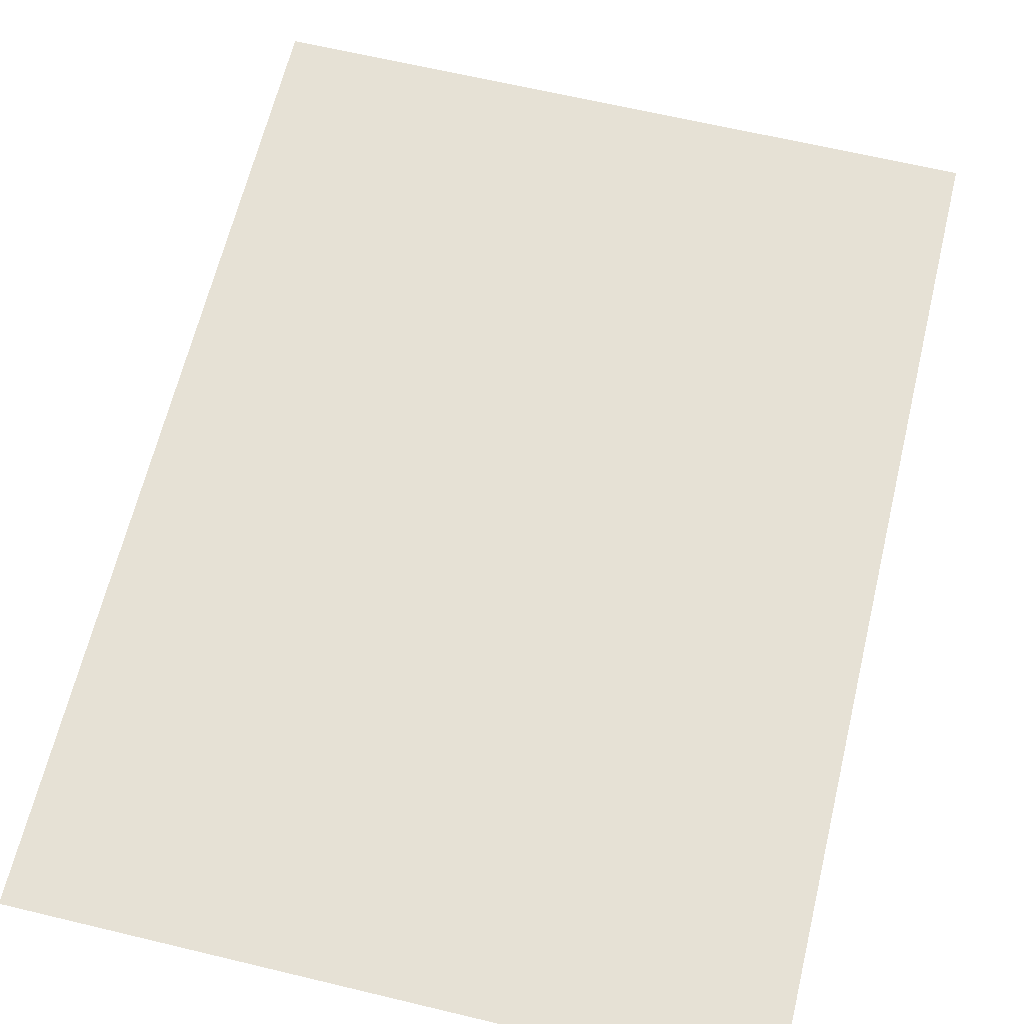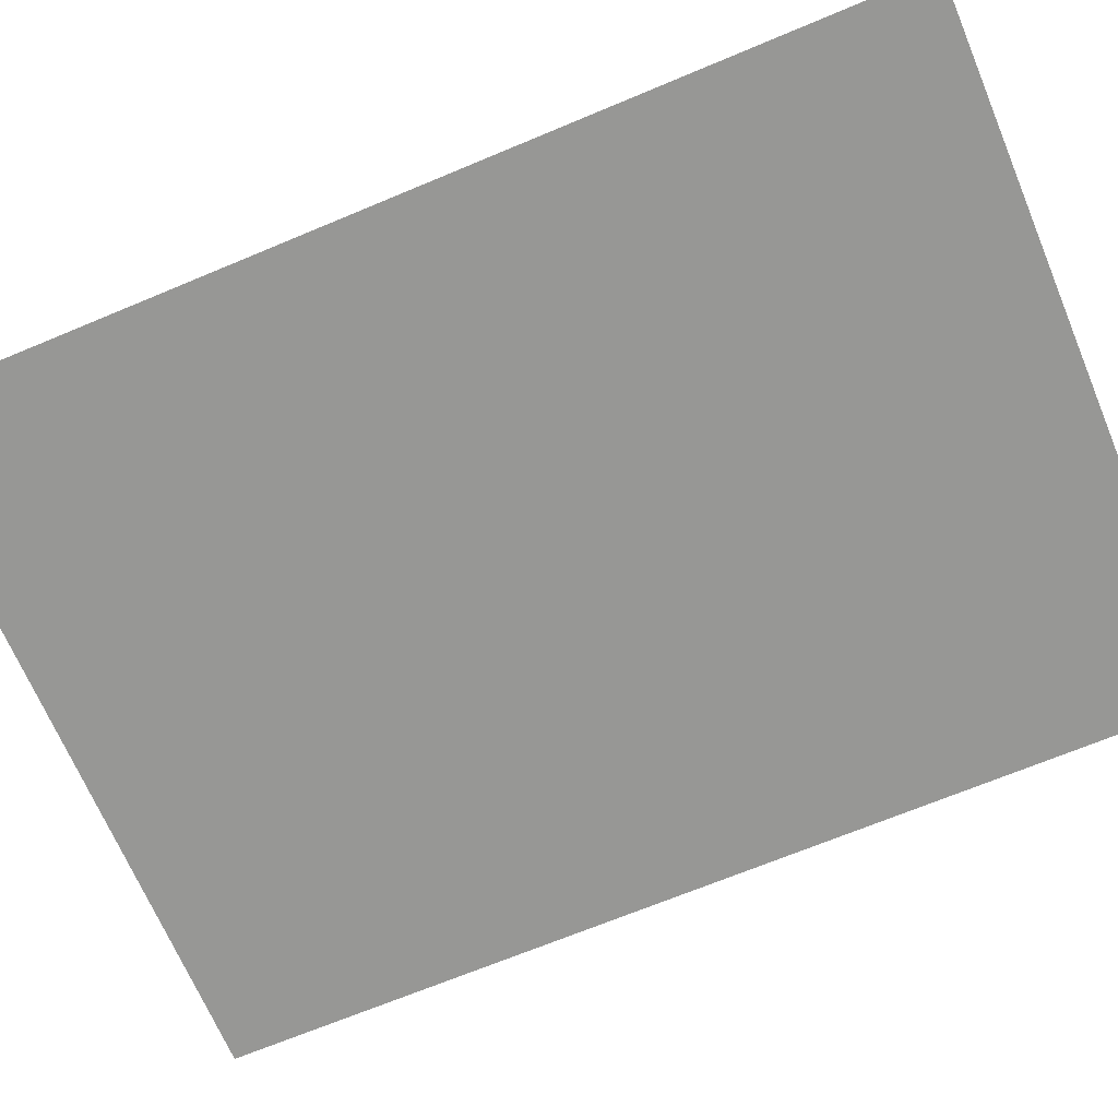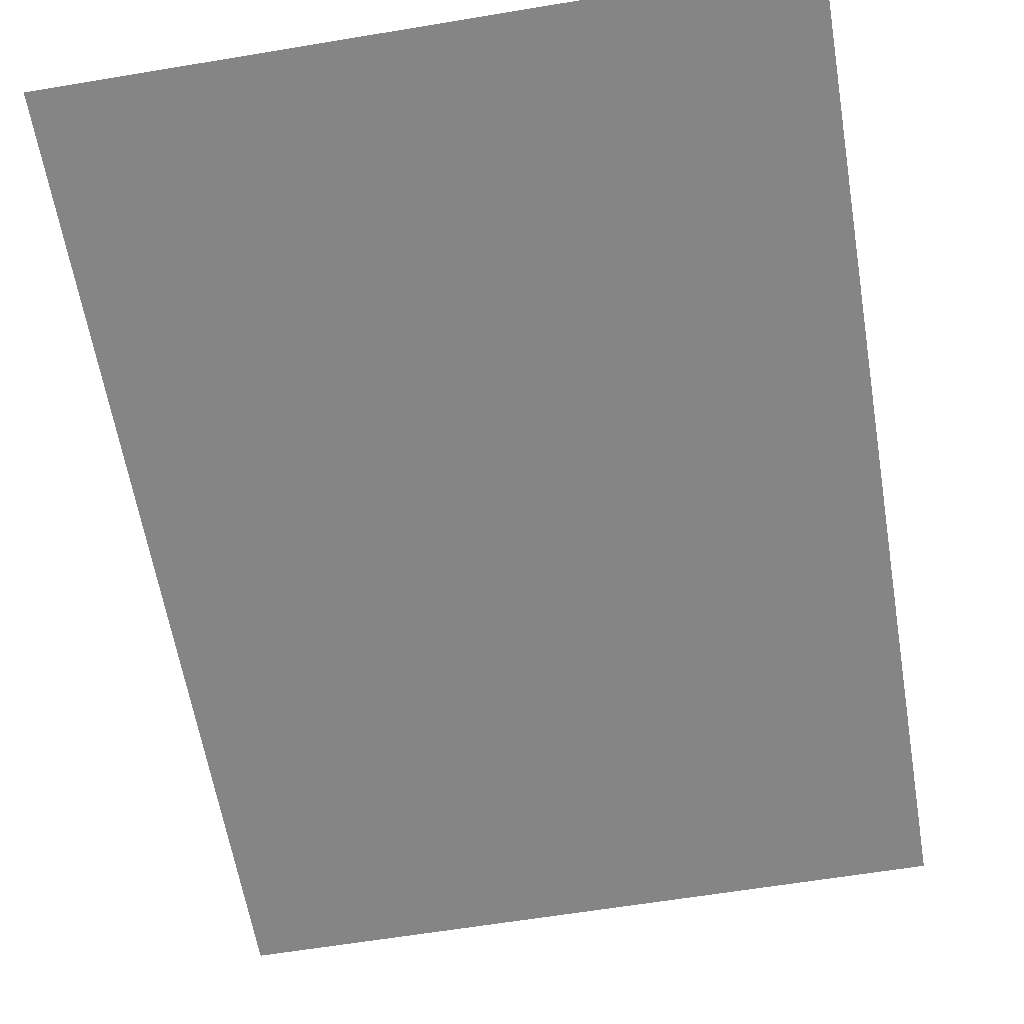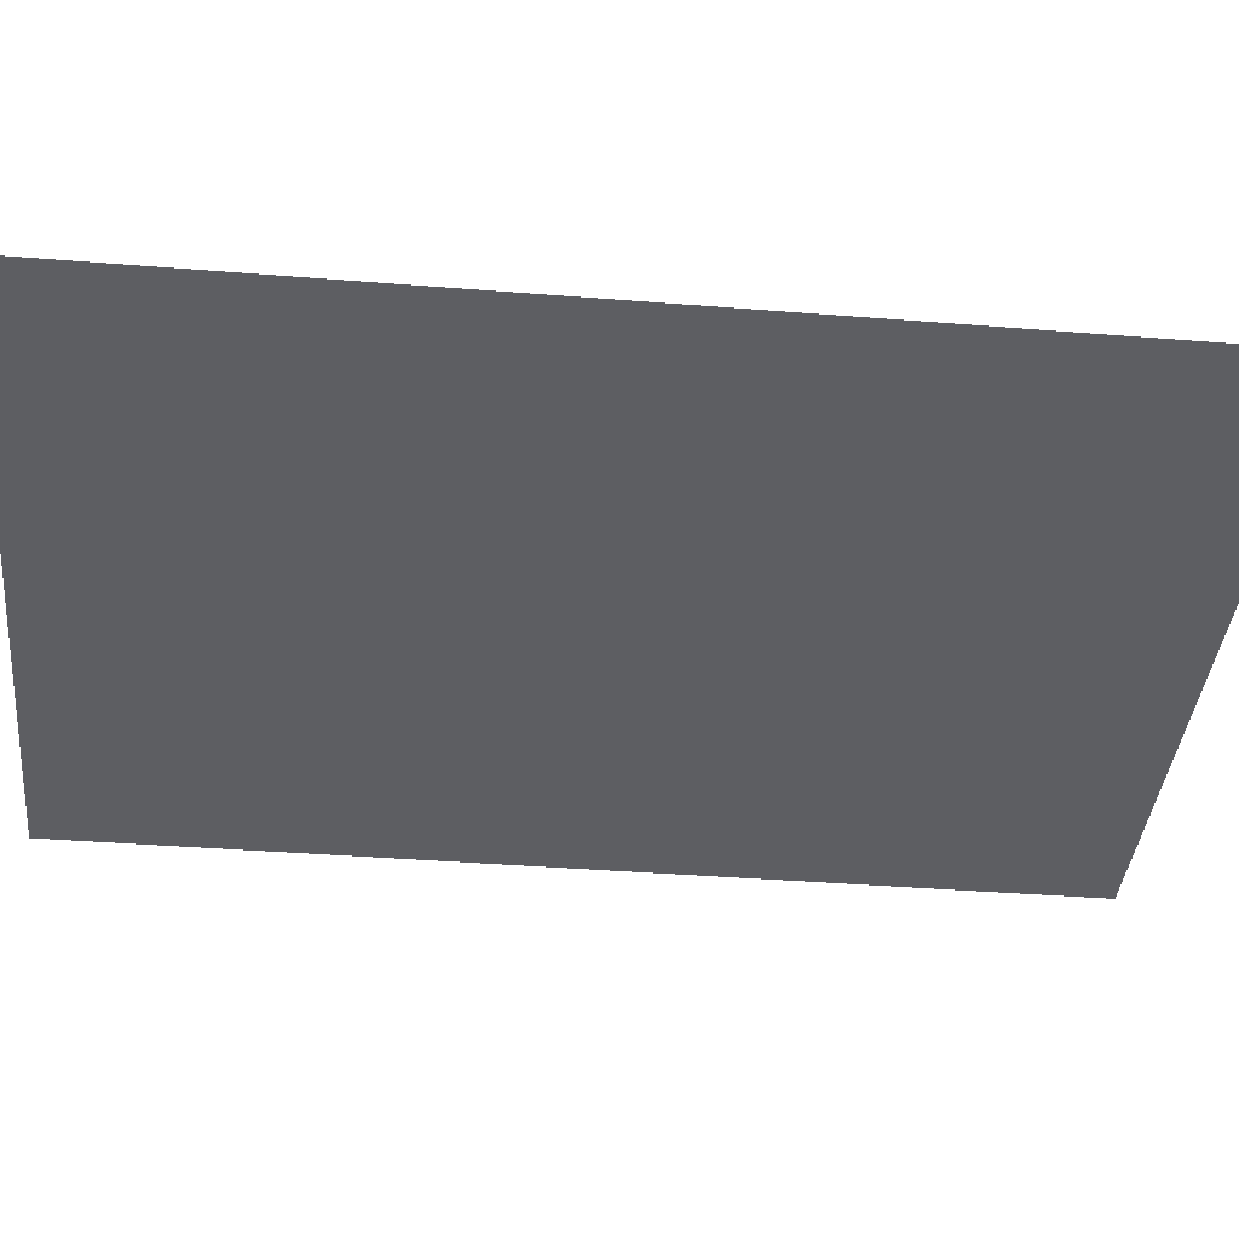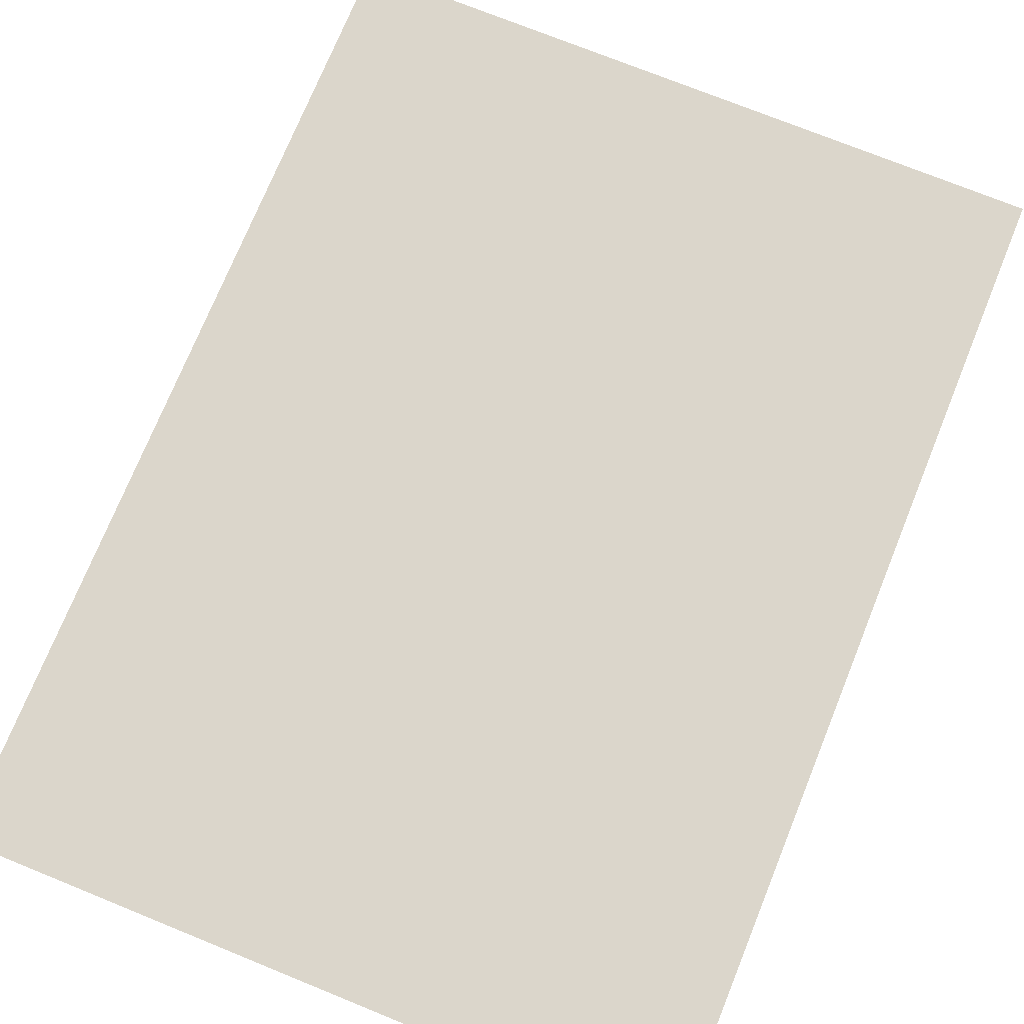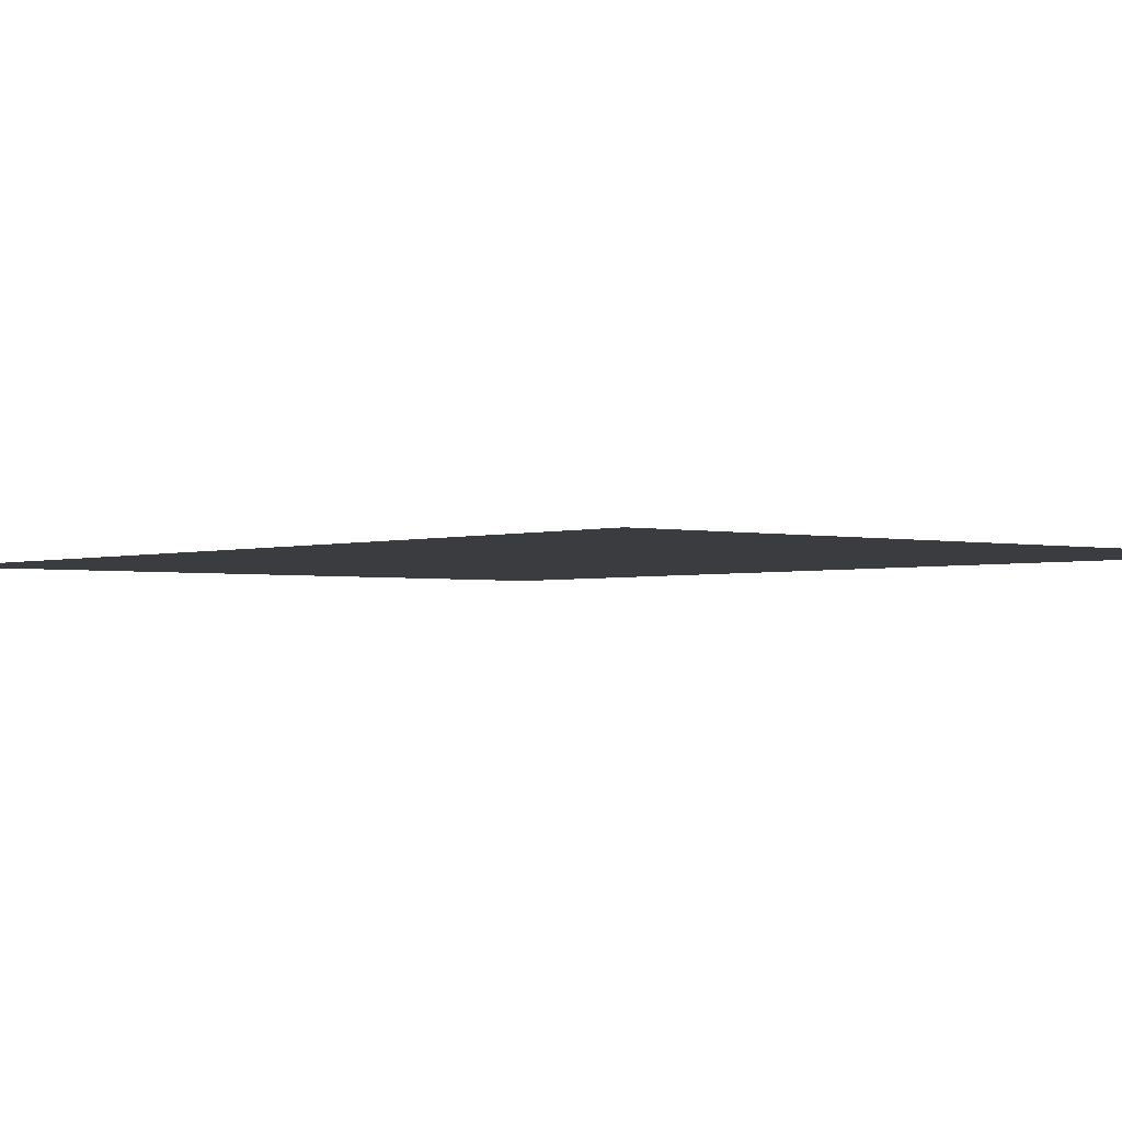
<metadata>
{"format":"obj","ext":"obj","renderer":"f3d","projection":"perspective","resolution":1024,"background":"white","views":[{"elev":64.4,"azim":-166.4,"up":"+Y"},{"elev":-68.1,"azim":-67.2,"up":"+Y"},{"elev":-61.9,"azim":-170.4,"up":"+Y"},{"elev":-39.0,"azim":84.3,"up":"+Y"},{"elev":73.6,"azim":22.1,"up":"+Y"},{"elev":-2.1,"azim":139.9,"up":"+Y"}]}
</metadata>
<code>
o Poster
v -0.3943 -0 -0.5396
v 0.3943 0 0.5396
v 0.3943 -0 -0.5396
v -0.3943 0 0.5396
f 1 2 3
f 4 2 1

</code>
